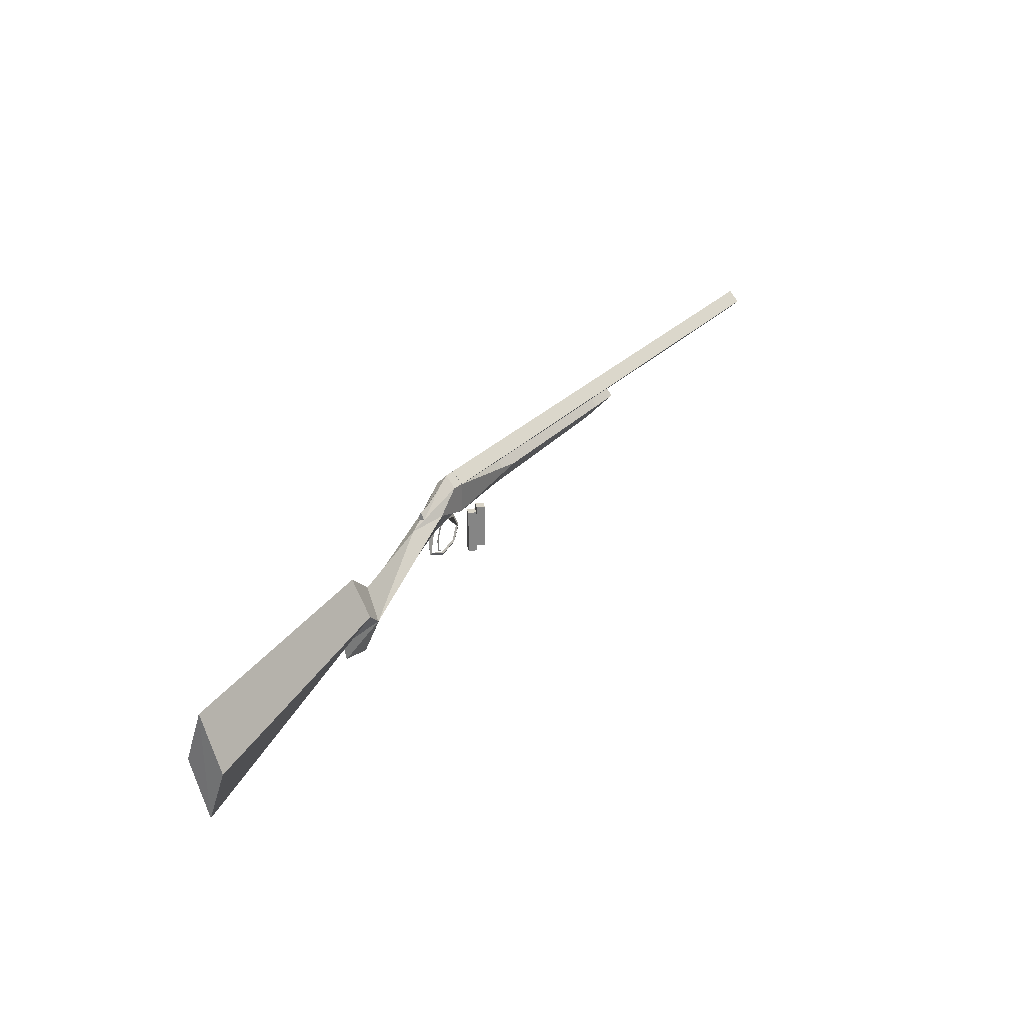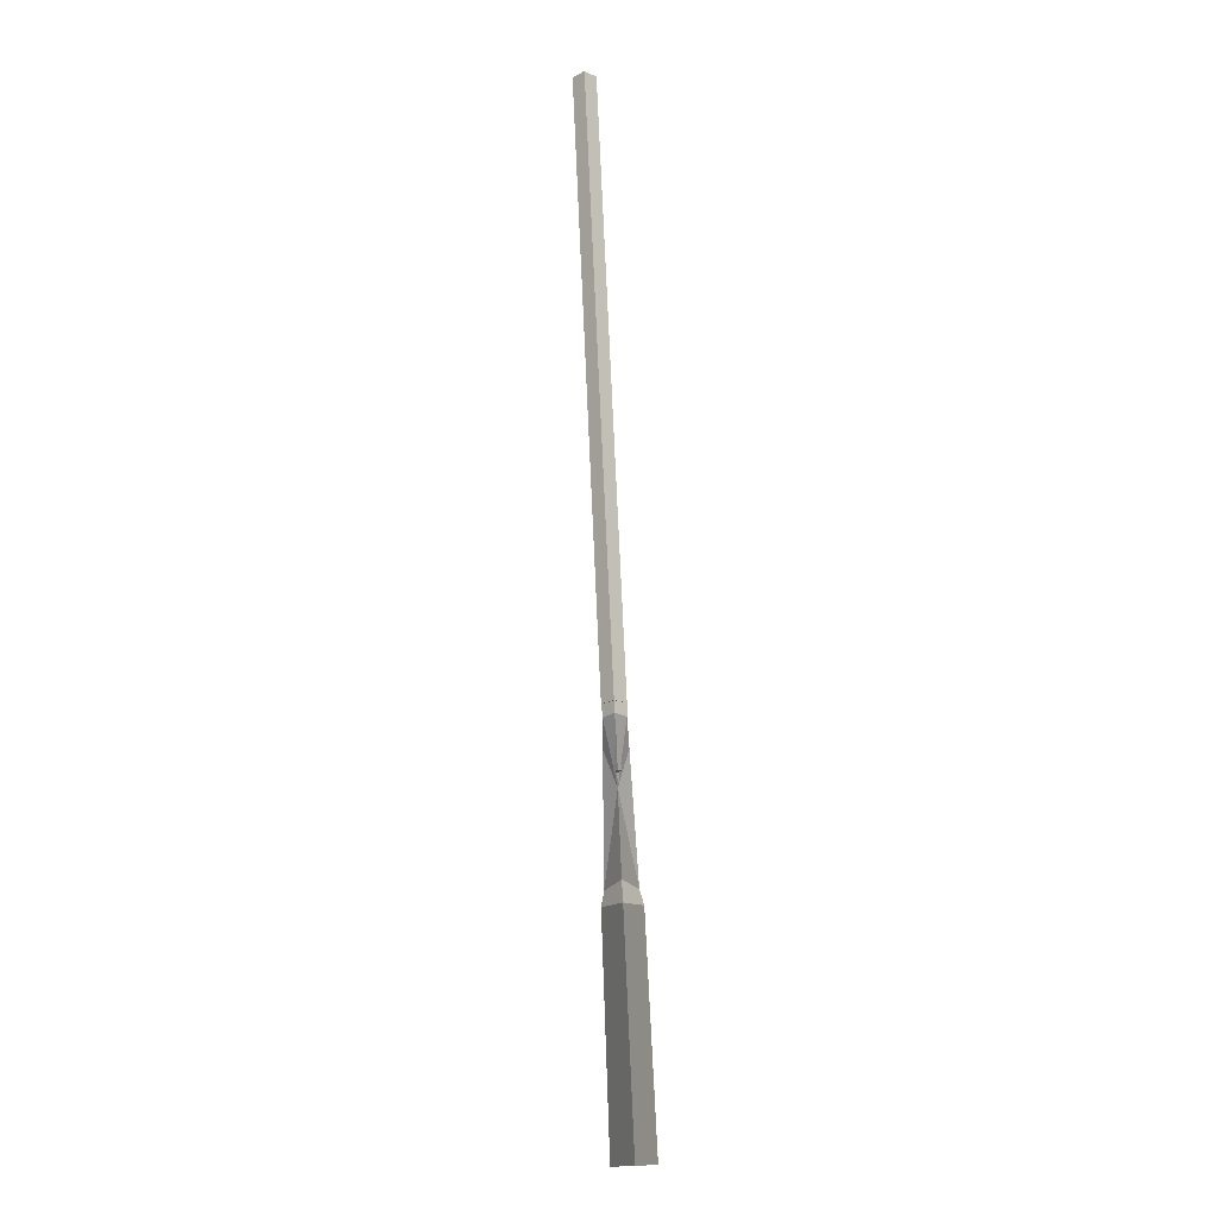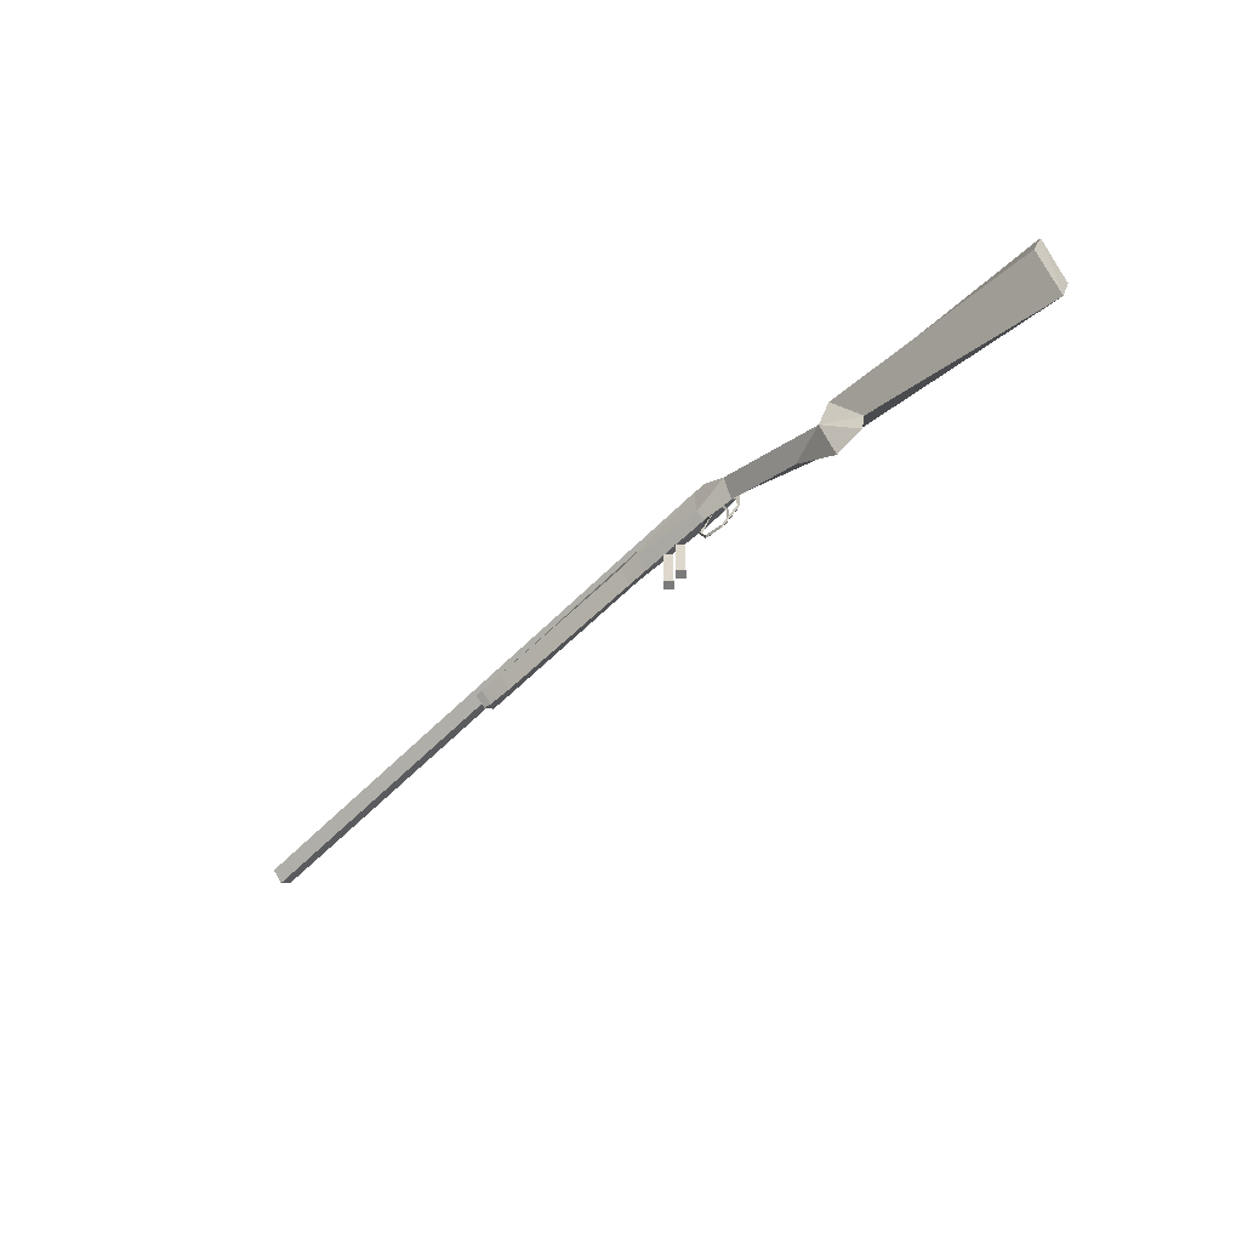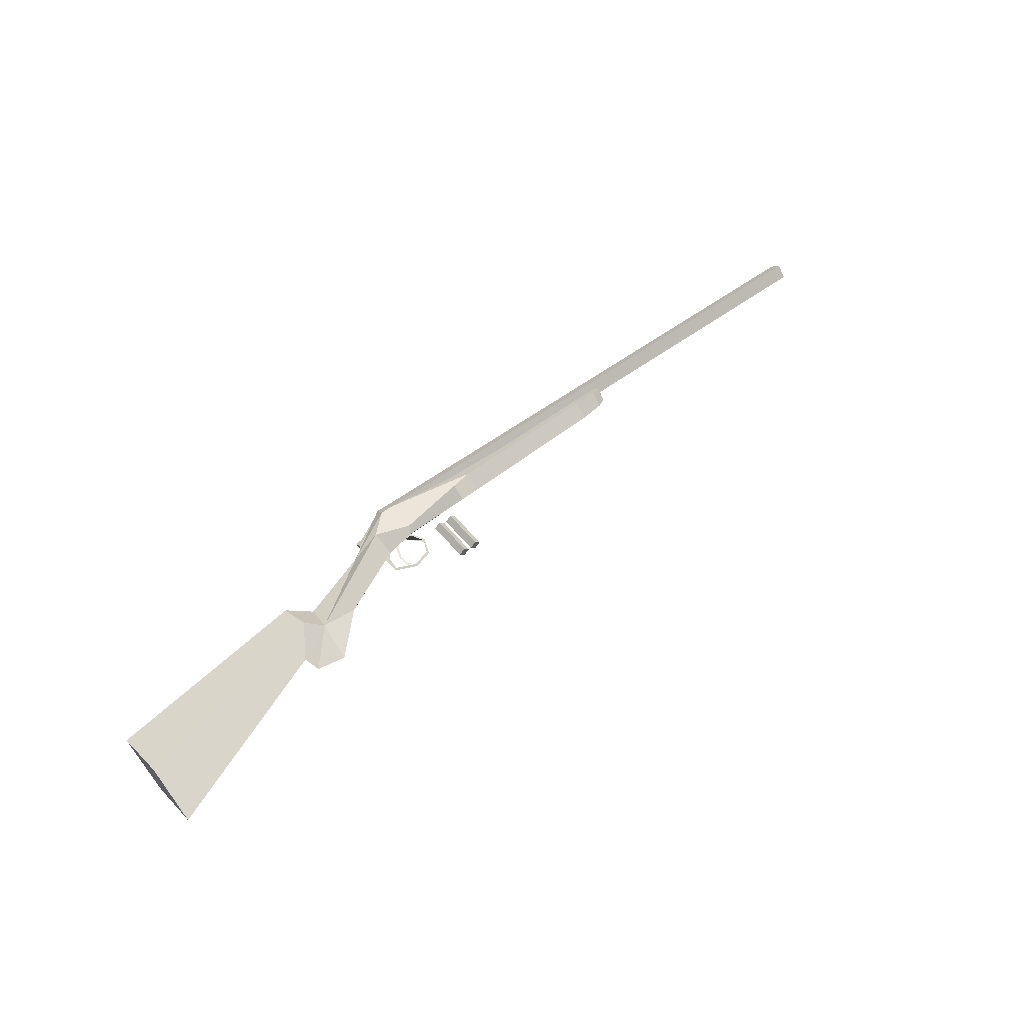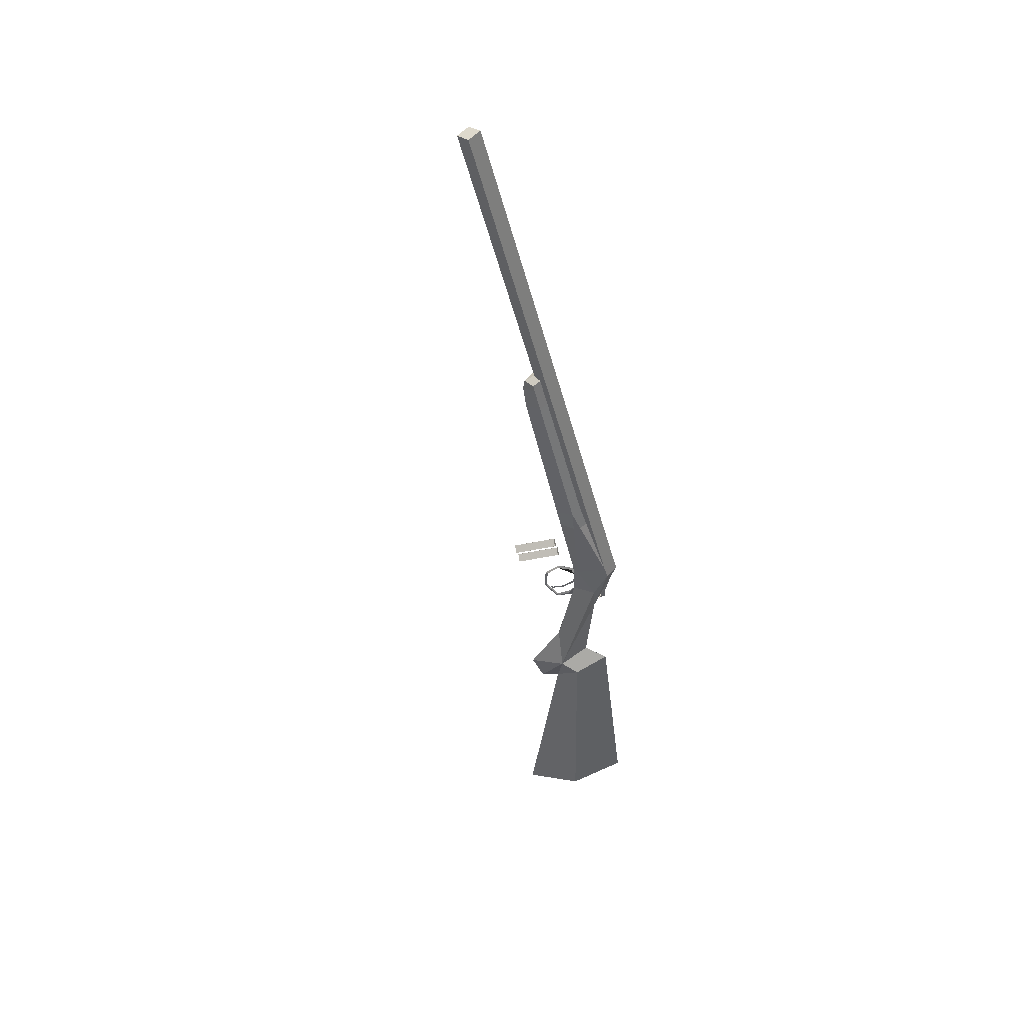
<metadata>
{"format":"obj","ext":"obj","renderer":"f3d","projection":"perspective","resolution":1024,"background":"white","views":[{"elev":28.5,"azim":-56.1,"up":"+Y"},{"elev":74.7,"azim":-92.6,"up":"+Y"},{"elev":-58.4,"azim":-134.0,"up":"+Y"},{"elev":54.5,"azim":-38.4,"up":"+Z"},{"elev":-44.8,"azim":104.2,"up":"+Z"}]}
</metadata>
<code>
o HandGaurd
v -0.2988 2.138 0.04045
v 0.4827 2.148 0.0427
v -0.301 2.067 -0.000841
v -0.2998 2.175 -0.000841
v 0.4833 2.111 -0.000841
v 0.4512 2.147 0.0427
v 0.447 2.097 -0.000841
v 0.3507 2.146 0.0427
v 0.348 2.085 -0.000841
v 0.5017 2.158 -0.000841
v 0.4823 2.179 0.01976
v 0.4512 2.178 0.01959
v 0.3507 2.178 0.01904
v -0.2999 2.175 0.01548
v -0.3842 2.124 0.03917
v -0.383 2.065 -0.000841
v -0.3861 2.182 0.02178
v -0.3853 2.153 0.04103
v -0.3861 2.182 0.02178
v -0.3858 2.171 -0.000841
v -0.6778 2.16 -0.000841
v -0.6777 2.203 0.04328
v 1.691 2.156 -0.000841
v 1.691 2.2 0.04328
v -0.6776 2.249 -0.000841
v 1.691 2.245 -0.000841
v -0.2988 2.138 -0.04213
v 0.4827 2.148 -0.04438
v 0.4512 2.147 -0.04438
v 0.3507 2.146 -0.04438
v 0.4823 2.179 -0.02144
v 0.4512 2.178 -0.02127
v 0.3507 2.178 -0.02072
v -0.2999 2.175 -0.01717
v -0.3842 2.124 -0.04085
v -0.3861 2.182 -0.02347
v -0.3853 2.153 -0.04272
v -0.3861 2.182 -0.02347
v -0.6777 2.203 -0.04496
v 1.691 2.2 -0.04496
f 7 5 2 6
f 2 5 10 11
f 2 11 12 6
f 9 7 6 8
f 3 9 8 1
f 6 12 13 8
f 3 1 15 16
f 8 13 14 19 18 1
f 14 19 4
f 18 15 1
f 18 19 14 1
f 20 17 4
f 23 26 24
f 23 24 22 21
f 26 25 22 24
f 21 22 25
f 7 29 28 5
f 28 31 10 5
f 28 29 32 31
f 9 30 29 7
f 3 27 30 9
f 29 30 33 32
f 3 16 35 27
f 30 27 37 38 34 33
f 34 4 38
f 37 27 35
f 37 27 34 38
f 20 4 36
f 23 40 26
f 23 21 39 40
f 26 40 39 25
f 21 25 39
o Lever
v -0.8979 2.131 0.01562
v -0.7684 2.218 0.001467
v -0.9026 2.129 0.001467
v -0.9005 2.161 0.001467
v -0.867 2.165 0.001467
v -0.8979 2.131 -0.01269
f 43 41 44 46
f 45 44 41 42
f 45 42 46 44
o ShellLowPolyGreen.004
v -0.5516 1.832 0.02403
v -0.5516 2.012 0.02403
v -0.5757 1.832 0
v -0.5757 2.012 0
v -0.5276 1.832 0
v -0.5276 2.012 0
v -0.5516 1.883 0.02403
v -0.5276 1.883 0
v -0.5757 1.883 0
v -0.5516 1.832 -0.02403
v -0.5516 2.012 -0.02403
v -0.5516 1.883 -0.02403
f 54 52 48 53
f 49 51 47
f 52 50 48
f 53 48 50 55
f 47 53 55 49
f 51 54 53 47
f 54 58 57 52
f 49 56 51
f 52 57 50
f 58 55 50 57
f 56 49 55 58
f 51 56 58 54
o ShellLowPolyRed.004
v -0.492 2.012 -0.02425
v -0.492 1.832 -0.02425
v -0.4677 2.012 0
v -0.4677 1.832 0
v -0.5162 2.012 0
v -0.5162 1.832 0
v -0.492 1.883 -0.02425
v -0.5162 1.883 0
v -0.4677 1.883 0
v -0.492 2.012 0.02425
v -0.492 1.832 0.02425
v -0.492 1.883 0.02425
f 66 65 60 64
f 61 59 63
f 64 60 62
f 65 67 62 60
f 59 61 67 65
f 63 59 65 66
f 66 64 69 70
f 61 63 68
f 64 62 69
f 70 69 62 67
f 68 70 67 61
f 63 66 70 68
o Shotgun.001
v -0.35 2.138 0.04082
v -2.193 1.723 0.08198
v -1.392 1.741 -0.000471
v -1.332 1.926 0.0741
v -1.267 1.868 0.0611
v -0.8194 2.122 0.04519
v -0.7264 2.205 0.04097
v -0.6724 2.076 0.03524
v -0.6787 2.203 0.04337
v -1.276 1.719 -0.000471
v -0.9358 1.987 -0.000471
v -1.104 1.889 -0.000549
v -0.6784 2.248 -0.000471
v -2.191 1.494 -0.000549
v -2.198 1.952 -0.000471
v -1.409 1.814 -0.000471
v -1.337 2.069 -0.000471
v -1.248 1.99 -0.000471
v -0.9499 2.097 -0.000471
v -0.7213 2.249 -0.000471
v -0.8092 2.031 -0.000471
v -0.6795 2.057 -0.000549
v -0.8375 1.948 0.005028
v -0.8501 2.017 -0.000171
v -0.8444 1.941 -0.000171
v -0.7593 1.911 0.005167
v -0.7564 1.901 -0.000171
v -0.6809 1.934 0.005167
v -0.6758 1.926 -0.000171
v -0.6553 1.989 0.004942
v -0.6472 1.996 -0.000171
v -0.7173 2.05 -0.000171
v -0.8323 2.002 0.006138
v -0.6852 2.047 0.003825
v -0.3846 2.124 0.03954
v -0.3833 2.065 -0.000471
v -0.3858 2.153 -0.000471
v -0.3858 2.153 0.0414
v -0.3858 2.153 -0.000471
v -0.6784 2.248 -0.000471
v -0.6786 2.16 -0.000471
v -0.3858 2.182 0.02194
v -0.35 2.138 -0.04176
v -2.193 1.723 -0.08292
v -1.332 1.926 -0.07504
v -1.267 1.868 -0.06204
v -0.8194 2.122 -0.04613
v -0.7264 2.205 -0.04192
v -0.6724 2.076 -0.03618
v -0.6787 2.203 -0.04431
v -1.104 1.889 -0.000393
v -2.191 1.494 -0.000393
v -0.6795 2.057 -0.000393
v -0.8375 1.948 -0.00597
v -0.8501 2.017 -0.000771
v -0.8444 1.941 -0.000771
v -0.7593 1.911 -0.006109
v -0.7564 1.901 -0.000771
v -0.6809 1.934 -0.006109
v -0.6758 1.926 -0.000771
v -0.6553 1.989 -0.005884
v -0.6472 1.996 -0.000771
v -0.7173 2.05 -0.000771
v -0.8323 2.002 -0.007079
v -0.6852 2.047 -0.004766
v -0.3846 2.124 -0.04048
v -0.3858 2.153 -0.04235
v -0.3858 2.182 -0.02288
f 87 85 72 74
f 84 86 74 72
f 88 87 74 75
f 78 79 77 76
f 71 108 79 78 105
f 80 82 75
f 72 85 84
f 106 105 78 92
f 75 74 86
f 92 78 76 91
f 75 89 88
f 83 79 77 90
f 94 95 93 103 91
f 93 95 97 96
f 96 97 99 98
f 98 99 101 100
f 100 101 92 102 104
f 82 81 91 76 75
f 77 89 90
f 76 75 89
f 75 86 73
f 80 75 73
f 76 77 90 89
f 89 77 76
f 107 79 108 112
f 107 111 79
f 106 107 112 108 105
f 112 108 79
f 79 112 107
f 79 83 111
f 87 115 114 85
f 122 114 115 86
f 88 116 115 87
f 119 117 118 120
f 113 136 119 120 137
f 80 116 121
f 114 122 85
f 106 123 119 136
f 116 86 115
f 123 91 117 119
f 116 88 89
f 83 90 118 120
f 125 91 134 124 126
f 124 127 128 126
f 127 129 130 128
f 129 131 132 130
f 131 135 133 123 132
f 121 116 117 91 81
f 118 90 89
f 117 89 116
f 116 73 86
f 80 73 116
f 117 89 90 118
f 89 117 118
f 107 138 137 120
f 107 120 111
f 106 136 137 138 107
f 138 120 137
f 120 107 138
f 120 111 83
l 107 109
l 111 123
l 92 110
l 111 92
l 123 110
o Trigger.002
v -0.7744 2.038 -0.000471
v -0.7663 1.926 -0.000471
v -0.7478 2.044 -0.000471
v -0.7802 1.936 -0.000471
v -0.7926 1.982 -0.000471
v -0.7641 2.034 -0.000471
v -0.787 1.931 -0.000471
v -0.7834 1.986 -0.000471
f 145 140 142 146
f 139 143 144 141
f 143 145 146 144

</code>
